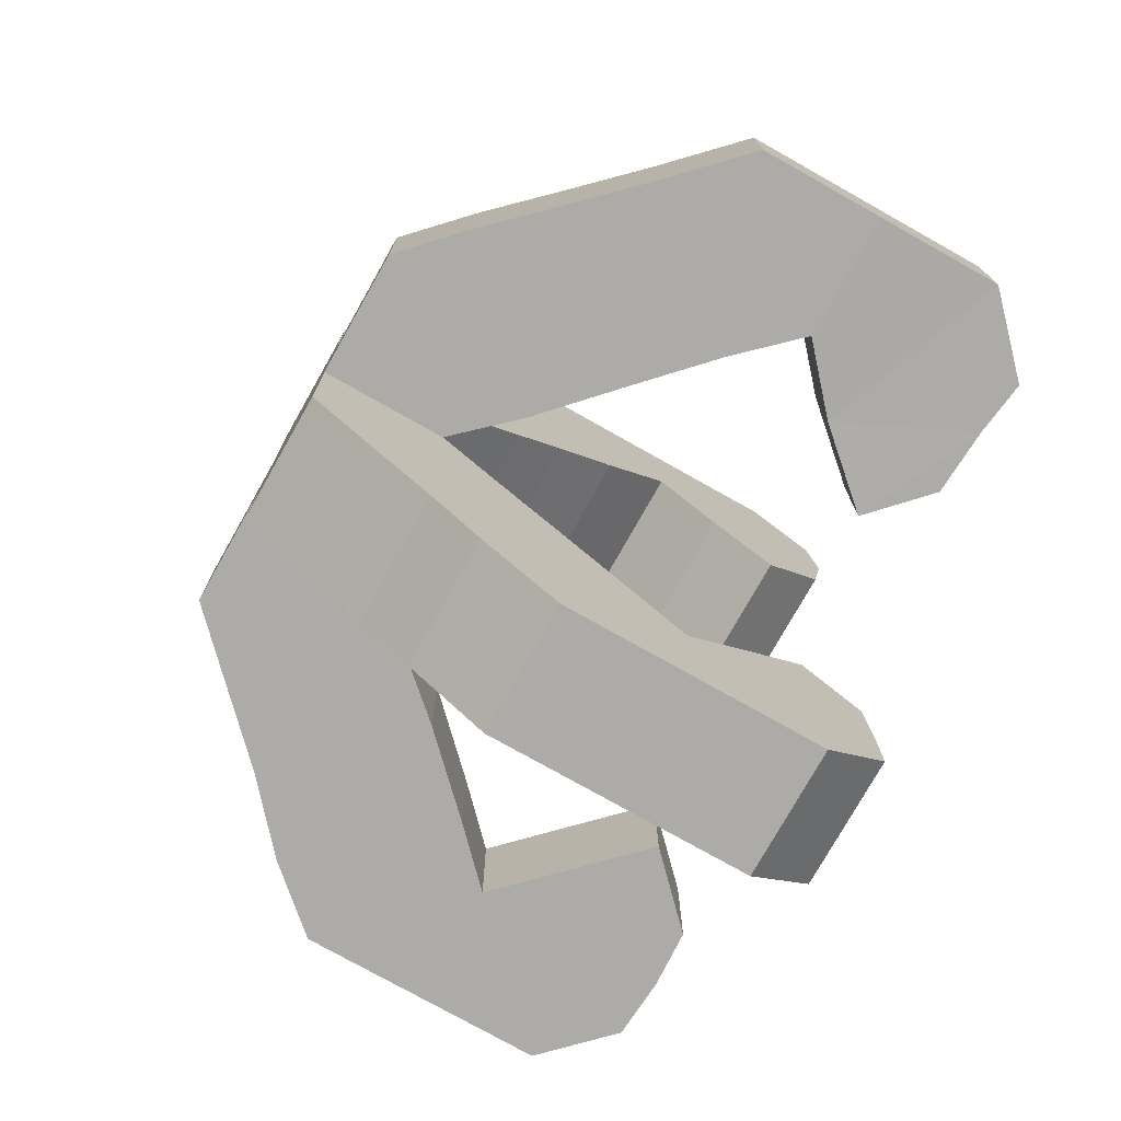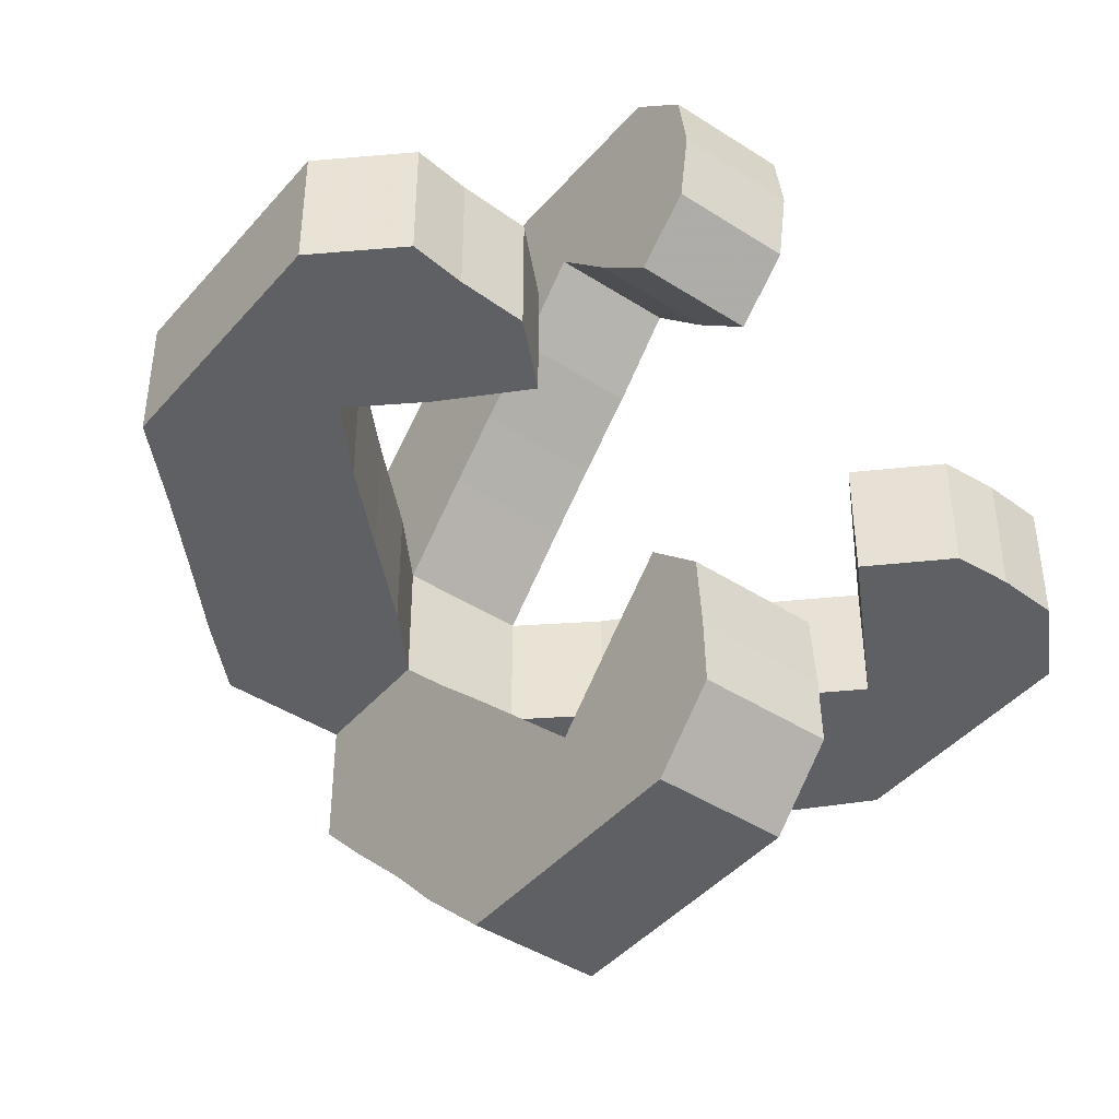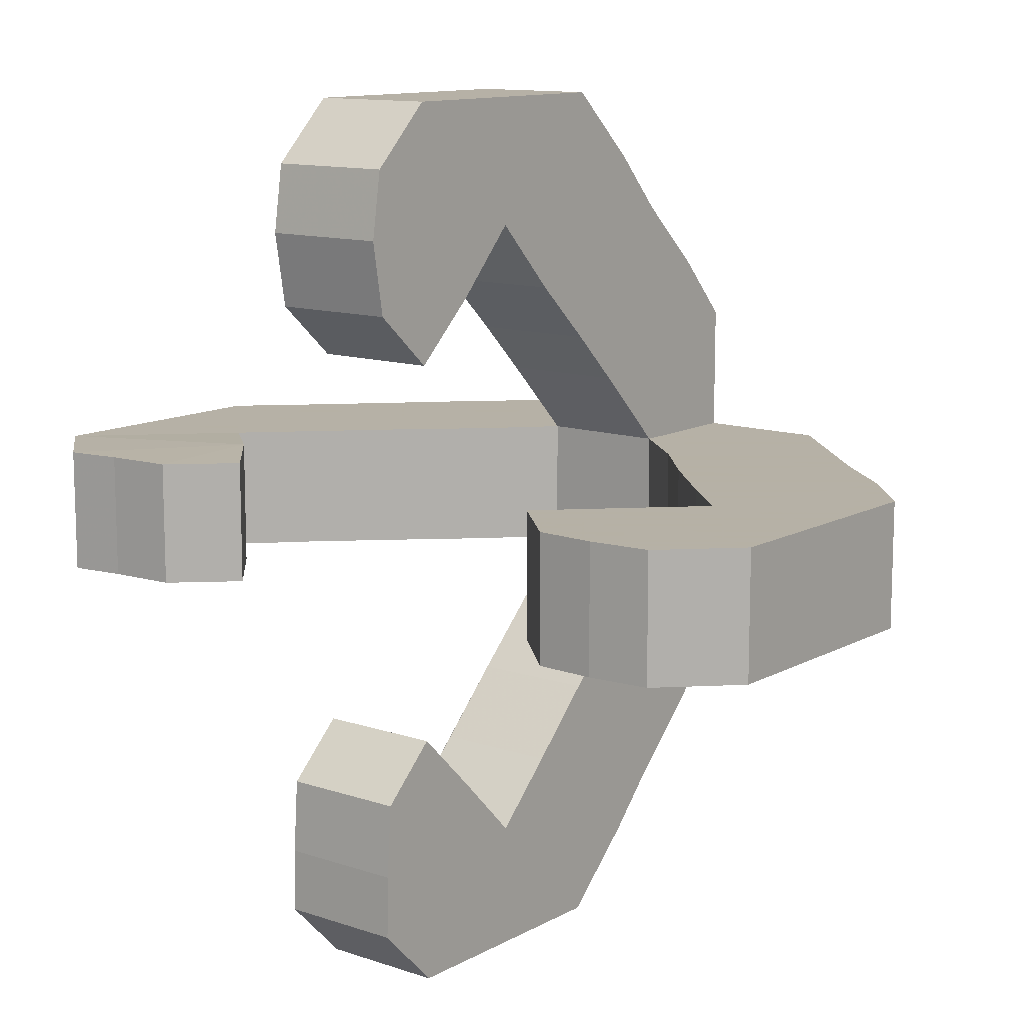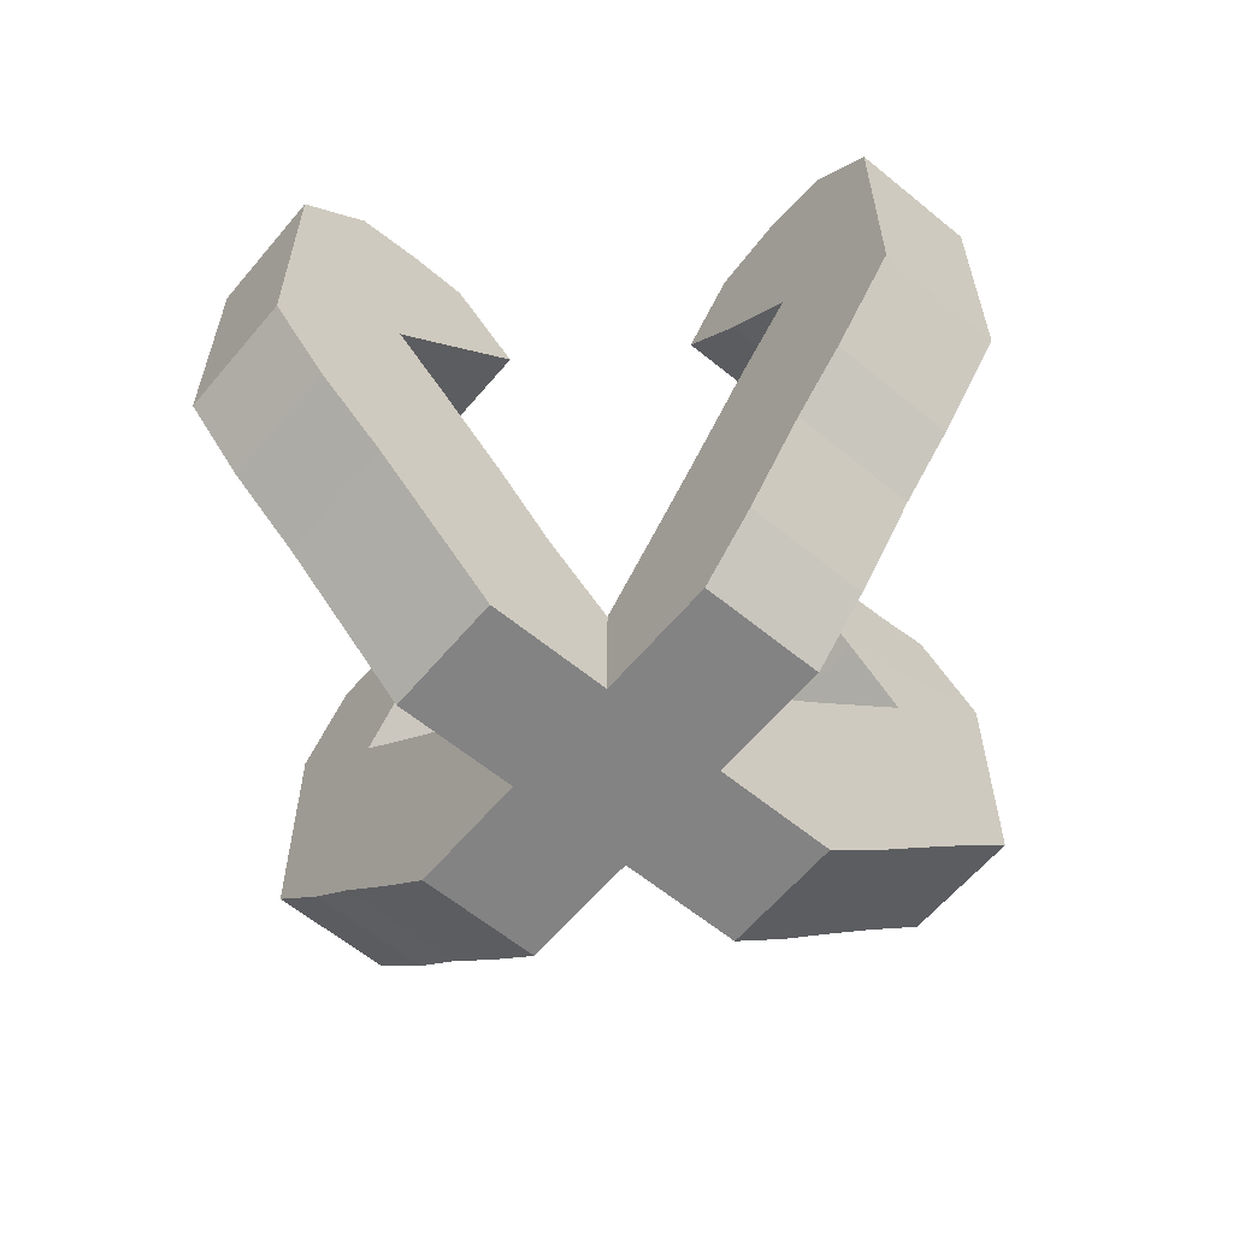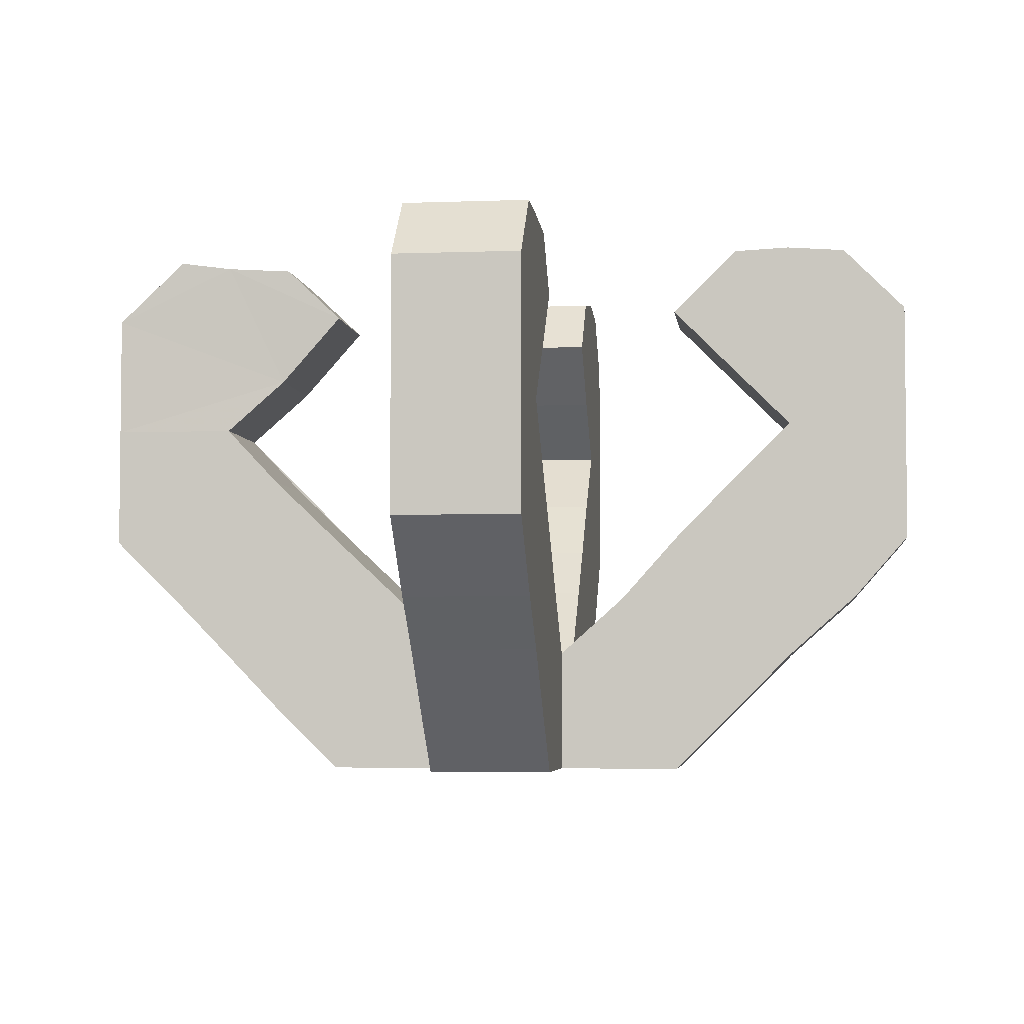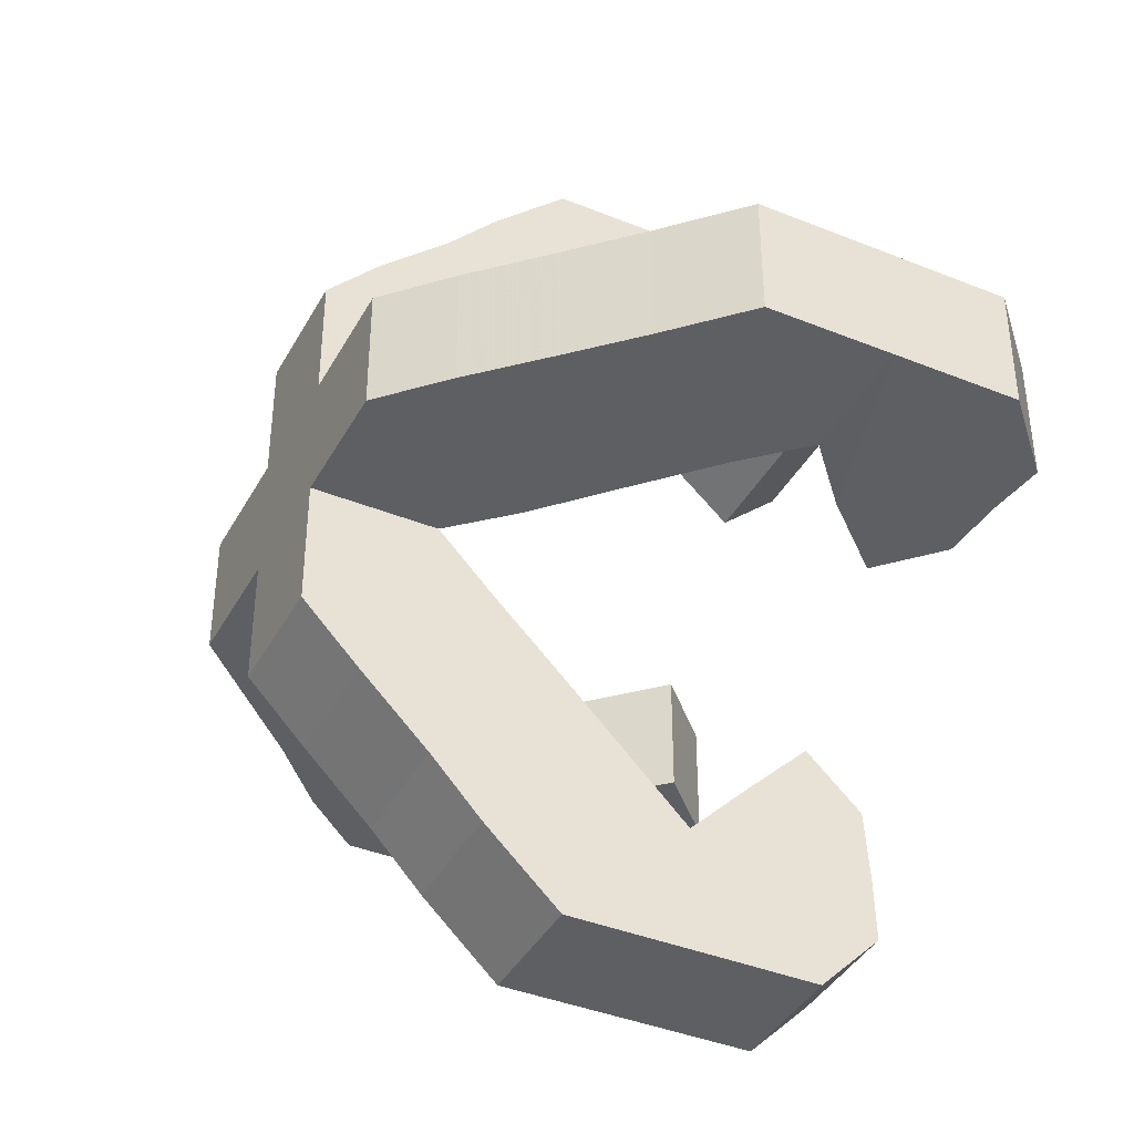
<metadata>
{"format":"obj","ext":"obj","renderer":"f3d","projection":"perspective","resolution":1024,"background":"white","views":[{"elev":-76.2,"azim":60.6,"up":"+Z"},{"elev":-43.3,"azim":142.6,"up":"+Z"},{"elev":12.1,"azim":-141.6,"up":"+Z"},{"elev":-61.2,"azim":-39.9,"up":"+Y"},{"elev":-4.4,"azim":-173.0,"up":"+Y"},{"elev":-40.1,"azim":63.5,"up":"+Z"}]}
</metadata>
<code>
o Cube
v 1 -0.05447 -1
v 1 -0.05447 1
v -1 -0.05447 1
v -1 -0.05447 -1
v 1 1.946 -1
v 1 1.946 1
v -1 1.946 1
v -1 1.946 -1
v 1 -0.05447 -3
v -1 -0.05447 -3
v 1 2.882 -1.96
v -1 2.882 -1.96
v -3 -0.05447 1
v -3 -0.05447 -1
v -2.077 2.911 1
v -2.077 2.911 -1
v 1 -0.05447 3
v -1 -0.05447 3
v 1 3.141 2.209
v -1 3.141 2.209
v 3 -0.05447 -1
v 3 -0.05447 1
v 1.861 2.879 -1
v 1.861 2.879 1
v 3.951 0.8561 -1
v 3.951 0.8561 1
v 5 1.946 -1
v 5 1.946 1
v 1 0.861 -3.94
v -1 0.861 -3.94
v 1 1.946 -5
v -1 1.946 -5
v -3.964 0.9077 1
v -3.964 0.9077 -1
v -5 1.946 1
v -5 1.946 -1
v 1 0.8256 3.961
v -1 0.8256 3.961
v 1 1.946 5
v -1 1.946 5
v 3 3.946 -1
v 3 3.946 1
v 5.918 2.884 -1
v 5.918 2.884 1
v 1 3.946 -3
v -1 3.946 -3
v 1 2.754 -5.873
v -1 2.754 -5.873
v -3 3.946 1
v -3 3.946 -1
v -6.097 2.917 1
v -6.097 2.917 -1
v 1 3.946 3
v -1 3.946 3
v 1 2.754 5.889
v -1 2.754 5.889
v -4.135 5.101 1
v -4.135 5.101 -1
v -5 5.946 1
v -5 5.946 -1
v -7 3.946 1
v -7 3.946 -1
v -7 5.946 1
v -7 5.946 -1
v 1 4.969 -4.034
v -1 4.969 -4.034
v 1 5.946 -5
v -1 5.946 -5
v 1 3.946 -7
v -1 3.946 -7
v 1 5.946 -7
v -1 5.946 -7
v 4.119 5.011 -1
v 4.119 5.011 1
v 5 5.946 -1
v 5 5.946 1
v 7 3.946 -1
v 7 3.946 1
v 7 5.946 -1
v 7 5.946 1
v 1 4.913 3.915
v -1 4.913 3.915
v 1 5.946 5
v -1 5.946 5
v 1 3.946 7
v -1 3.946 7
v 1 5.946 7
v -1 5.946 7
v 1 6.932 3.944
v -1 6.932 3.944
v 1 7.946 7
v -1 7.946 7
v 4.011 6.816 -0.9688
v 4.011 6.816 1.031
v 7 7.946 -1
v 7 7.946 1
v -1 3.946 -5
v -1 5.946 -5
v -1 3.946 -7
v -1 5.946 -7
v 1 6.984 -3.945
v -1 6.984 -3.945
v 1 7.946 -7
v -1 7.946 -7
v -3.966 6.976 1
v -3.966 6.976 -1
v -7 7.946 1
v -7 7.946 -1
v 1 9.086 5
v -1 9.086 5
v 1 8.926 6.047
v -1 8.926 6.047
v 1 7.946 3
v -1 7.946 3
v 1 8.895 3.851
v -1 8.895 3.851
v -5 9.045 1
v -5 9.045 -1
v -5.967 8.975 1
v -5.967 8.975 -1
v -3 7.946 1
v -3 7.946 -1
v -4.069 8.999 1
v -4.069 8.999 -1
v 1 8.915 -5
v -1 8.915 -5
v 1 8.94 -5.995
v -1 8.94 -5.995
v 1 7.946 -3
v -1 7.946 -3
v 1 8.835 -3.846
v -1 8.835 -3.846
v 5 8.882 -1
v 5 8.882 1
v 5.874 9.002 -1
v 5.874 9.002 1
v 3 7.946 -1
v 3 7.946 1
v 3.917 8.815 -1
v 3.917 8.815 1
v 7 3.946 -1
v 7 3.946 1
v 7 5.946 -1
v 7 5.946 1
v 7 7.946 -1
v 7 7.946 1
v 5.874 9.002 -1
v 5.874 9.002 1
f 1 2 3 4
f 5 8 7 6
f 68 72 100 98
f 135 136 148 147
f 136 96 146 148
f 72 70 99 100
f 95 135 147 145
f 79 95 145 143
f 96 80 144 146
f 77 79 143 141
f 80 78 142 144
f 5 6 24 23
f 6 7 20 19
f 7 8 16 15
f 8 5 11 12
f 11 31 47 45
f 4 8 12 10
f 5 1 9 11
f 1 4 10 9
f 16 36 52 50
f 8 4 14 16
f 3 7 15 13
f 4 3 13 14
f 20 40 56 54
f 7 3 18 20
f 2 6 19 17
f 3 2 17 18
f 24 28 44 42
f 6 2 22 24
f 1 5 23 21
f 2 1 21 22
f 25 27 28 26
f 24 22 26 28
f 21 23 27 25
f 22 21 25 26
f 31 29 30 32
f 10 12 32 30
f 11 9 29 31
f 9 10 30 29
f 33 35 36 34
f 16 14 34 36
f 13 15 35 33
f 14 13 33 34
f 37 39 40 38
f 20 18 38 40
f 17 19 39 37
f 18 17 37 38
f 42 44 76 74
f 27 23 41 43
f 28 27 43 44
f 23 24 42 41
f 45 47 67 65
f 32 12 46 48
f 31 32 48 47
f 12 11 45 46
f 50 52 60 58
f 35 15 49 51
f 36 35 51 52
f 15 16 50 49
f 54 56 84 82
f 39 19 53 55
f 40 39 55 56
f 19 20 54 53
f 57 58 60 59
f 51 49 57 59
f 51 59 63 61
f 49 50 58 57
f 62 61 63 64
f 60 52 62 64
f 60 64 108 106
f 52 51 61 62
f 66 65 67 68
f 48 46 66 68
f 46 45 65 66
f 69 70 72 71
f 67 47 69 71
f 67 71 103 101
f 47 48 70 69
f 73 74 76 75
f 43 41 73 75
f 43 75 79 77
f 41 42 74 73
f 76 44 78 80
f 76 80 96 94
f 44 43 77 78
f 81 82 84 83
f 55 53 81 83
f 55 83 87 85
f 53 54 82 81
f 86 85 87 88
f 84 56 86 88
f 84 88 92 90
f 56 55 85 86
f 90 92 112 110
f 87 83 89 91
f 88 87 91 92
f 83 84 90 89
f 94 96 136 134
f 79 75 93 95
f 75 76 94 93
f 97 98 100 99
f 70 48 97 99
f 48 68 98 97
f 101 103 127 125
f 72 68 102 104
f 71 72 104 103
f 68 67 101 102
f 106 108 120 118
f 63 59 105 107
f 64 63 107 108
f 59 60 106 105
f 109 110 112 111
f 91 89 109 111
f 92 91 111 112
f 109 89 113 115
f 113 114 116 115
f 90 110 116 114
f 110 109 115 116
f 89 90 114 113
f 117 118 120 119
f 107 105 117 119
f 108 107 119 120
f 117 105 121 123
f 121 122 124 123
f 106 118 124 122
f 118 117 123 124
f 105 106 122 121
f 126 125 127 128
f 104 102 126 128
f 103 104 128 127
f 126 102 130 132
f 130 129 131 132
f 101 125 131 129
f 125 126 132 131
f 102 101 129 130
f 133 134 136 135
f 95 93 133 135
f 133 93 137 139
f 137 138 140 139
f 94 134 140 138
f 134 133 139 140
f 93 94 138 137
f 142 141 143 144
f 144 143 145 146
f 146 145 147 148
f 78 77 141 142

</code>
